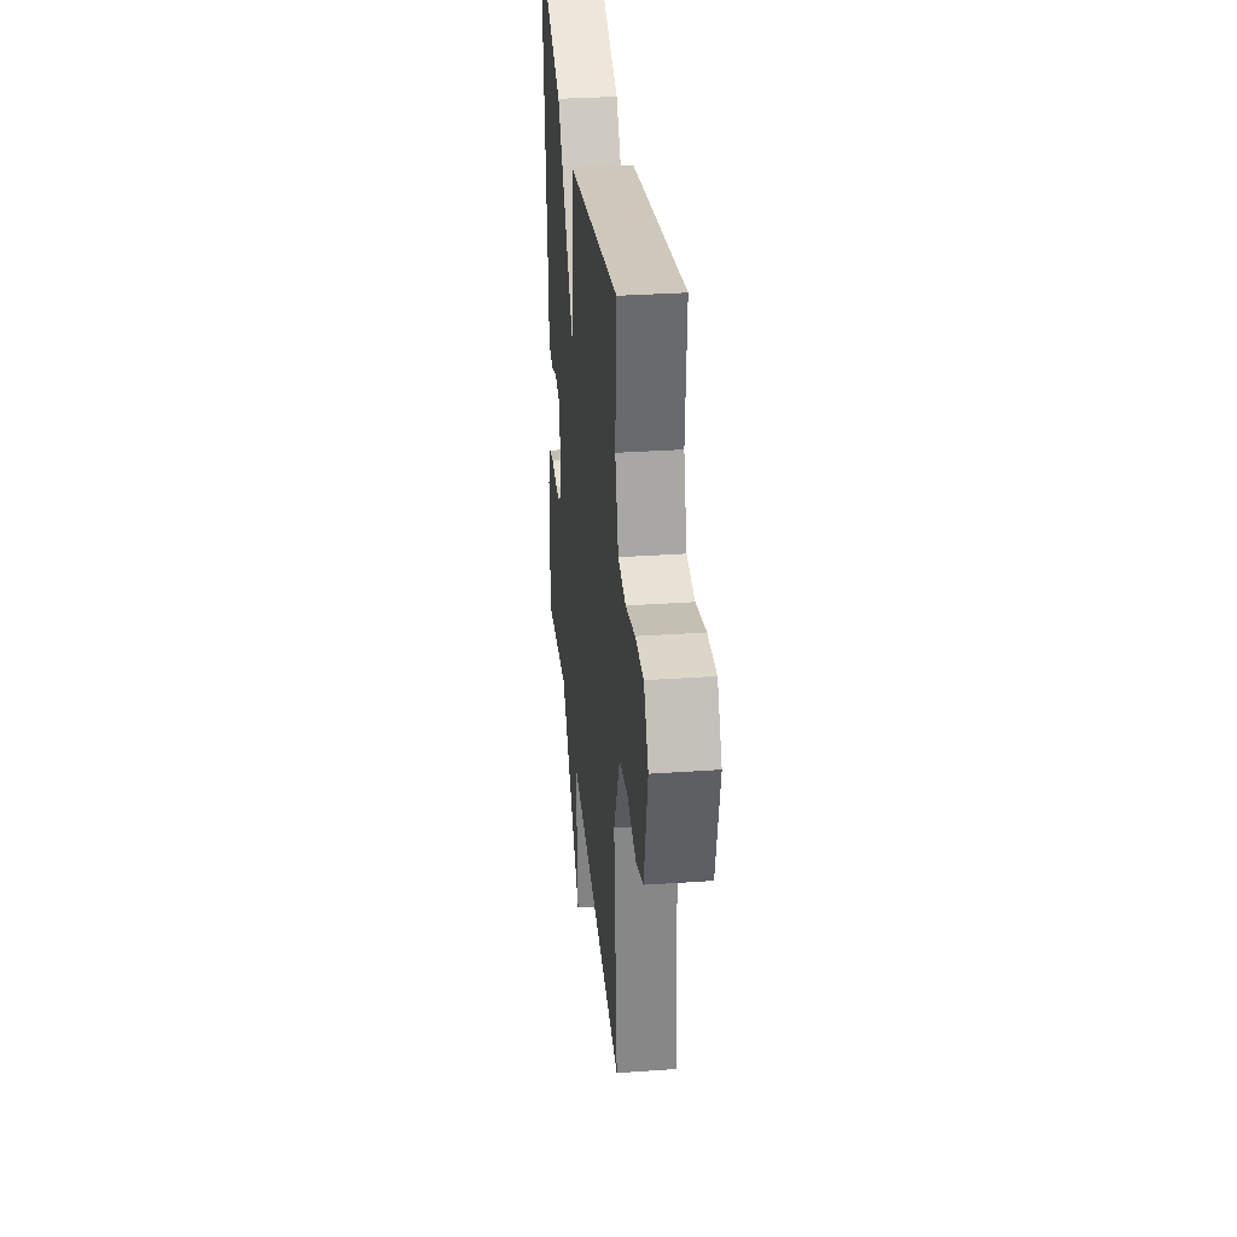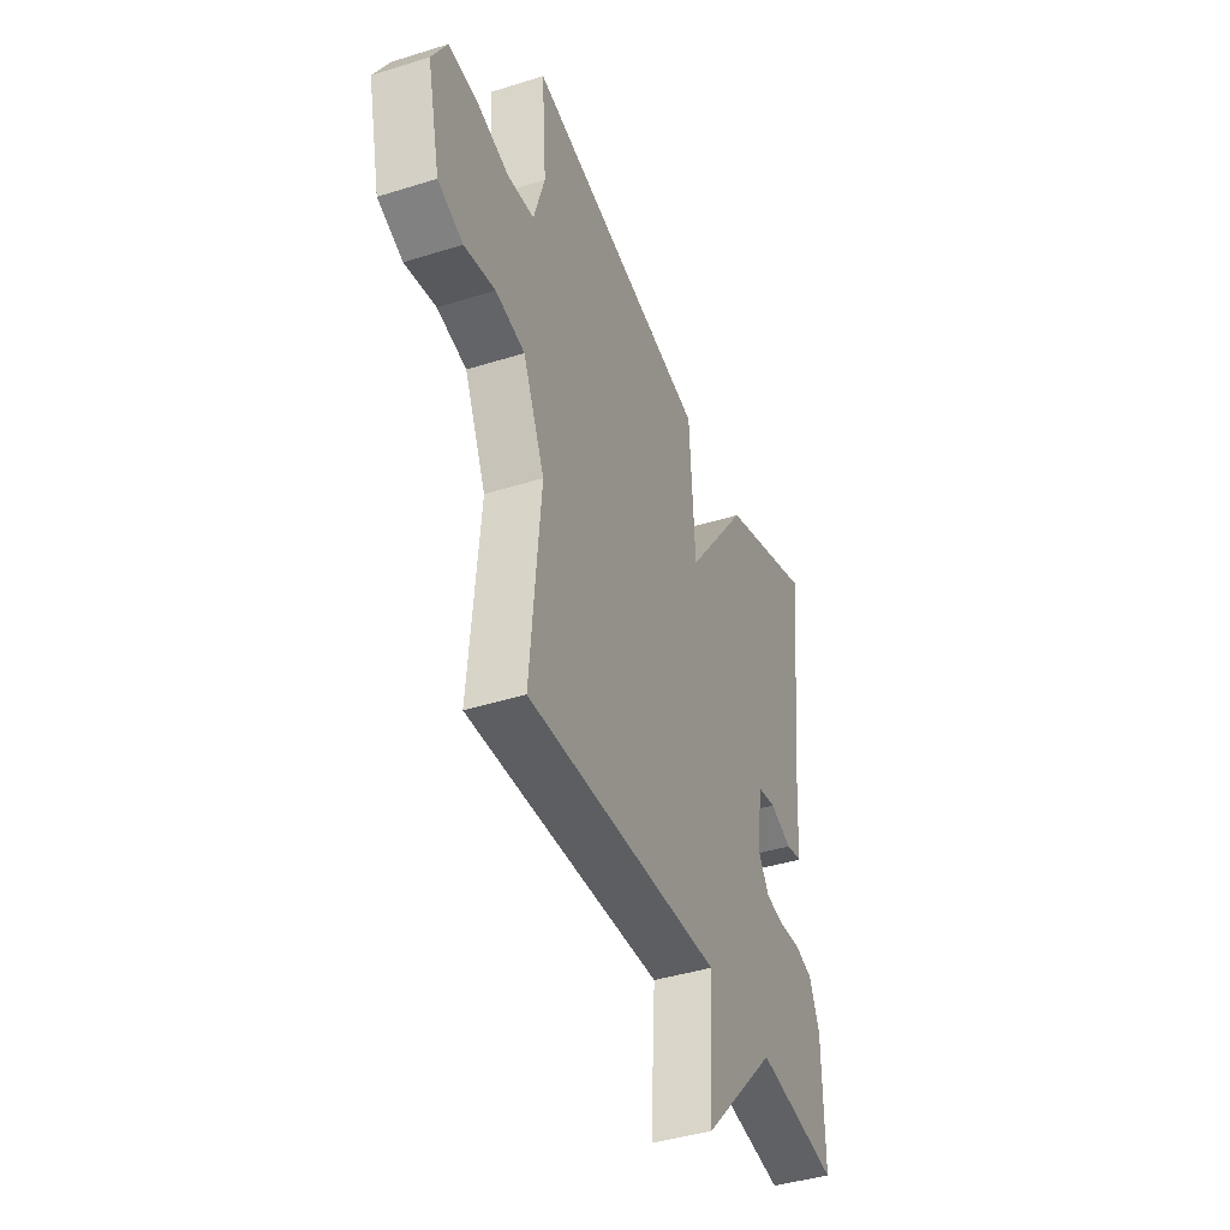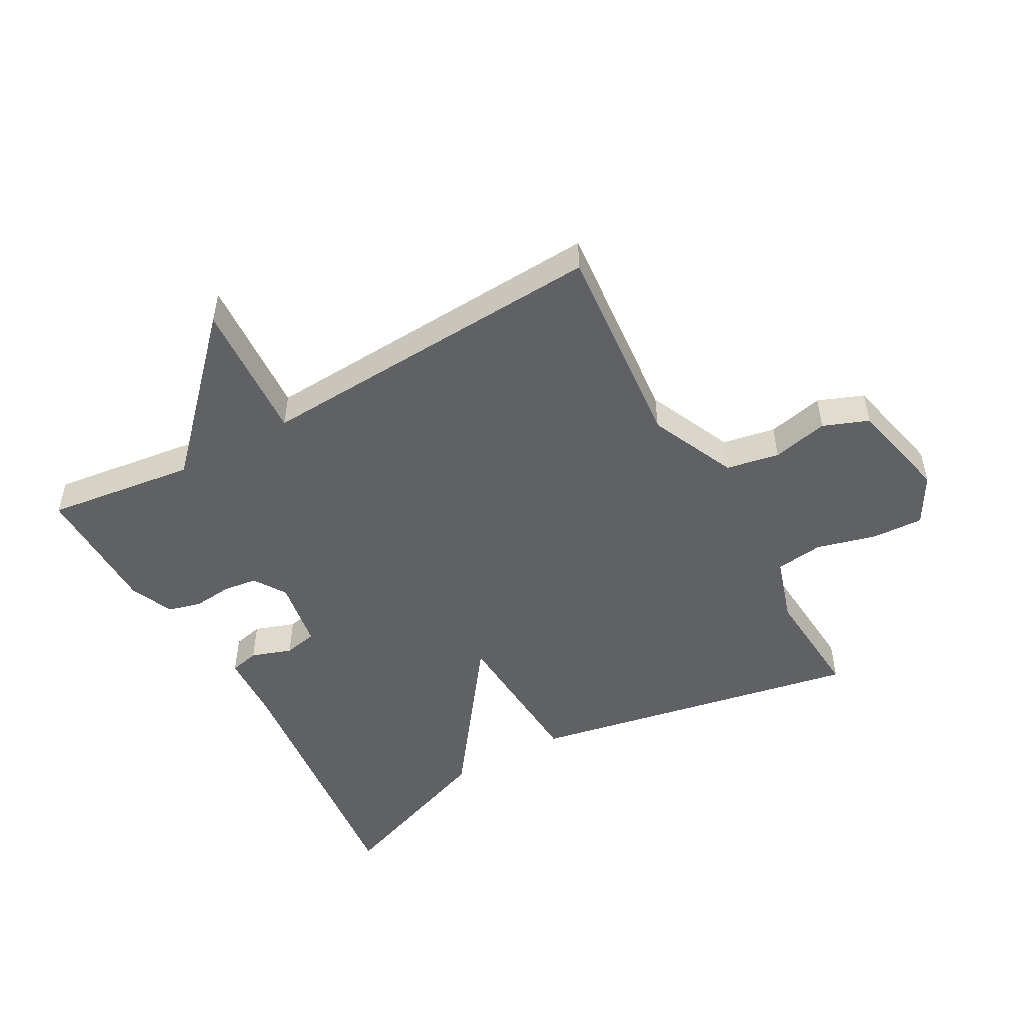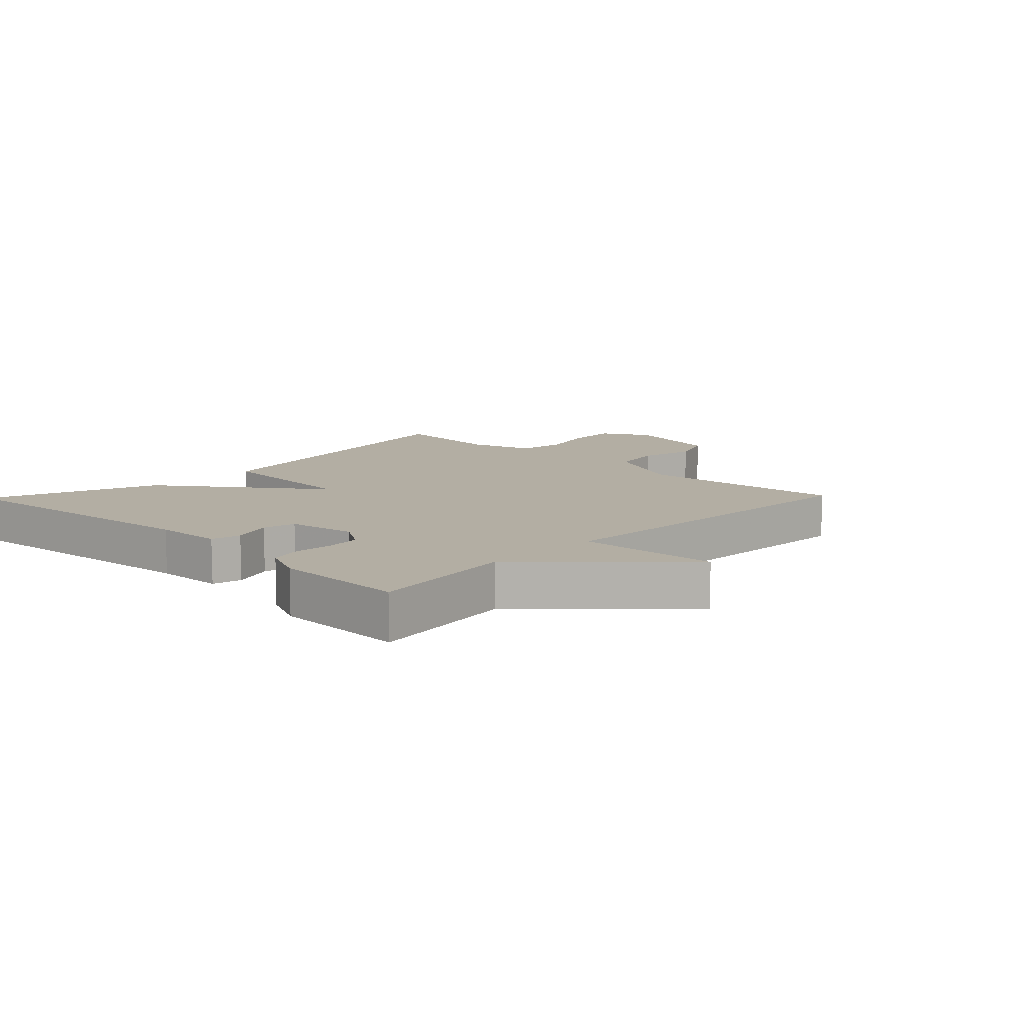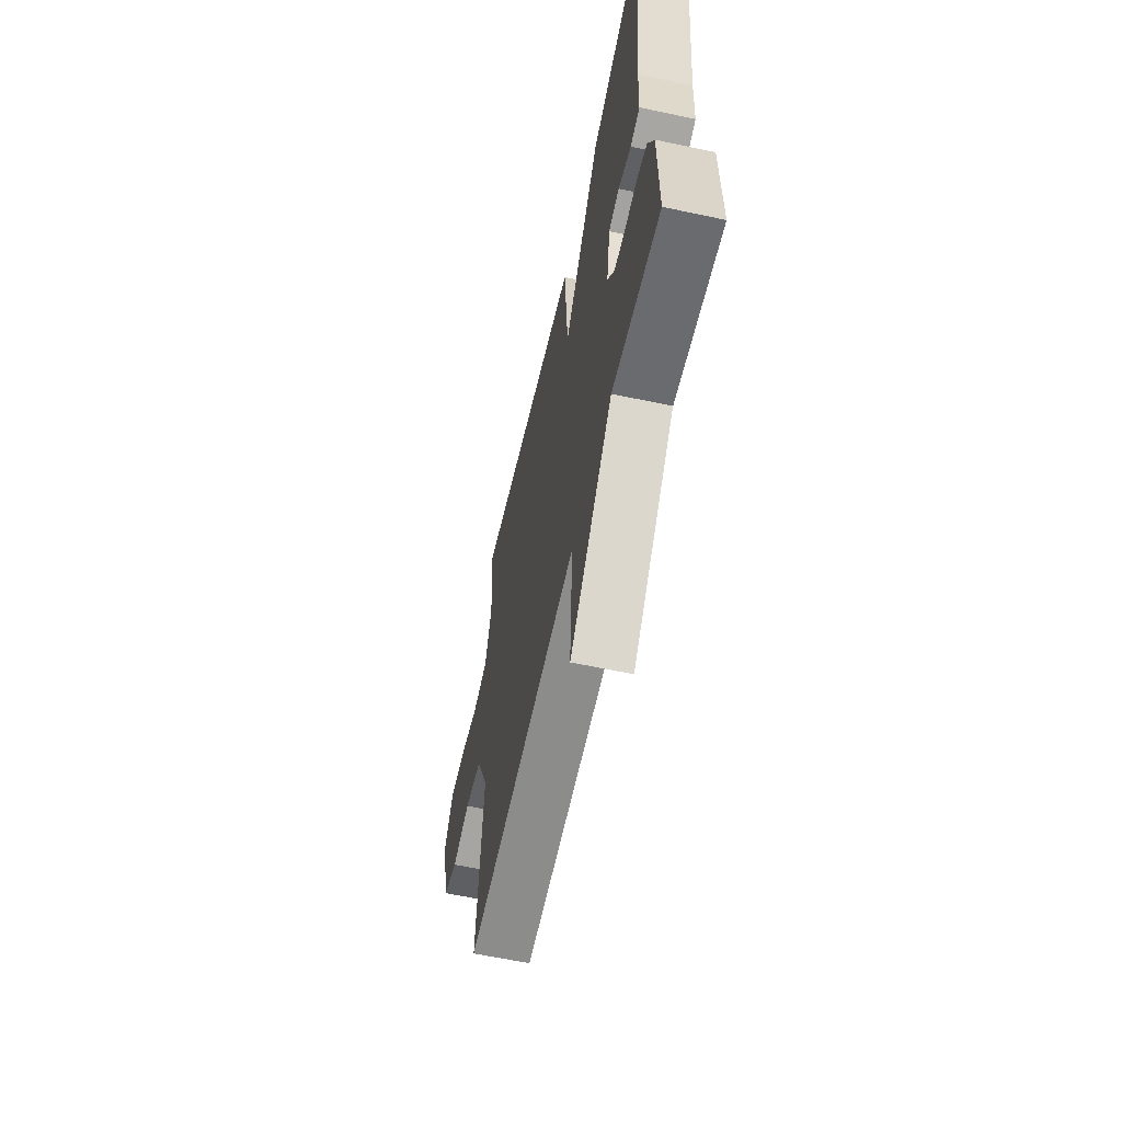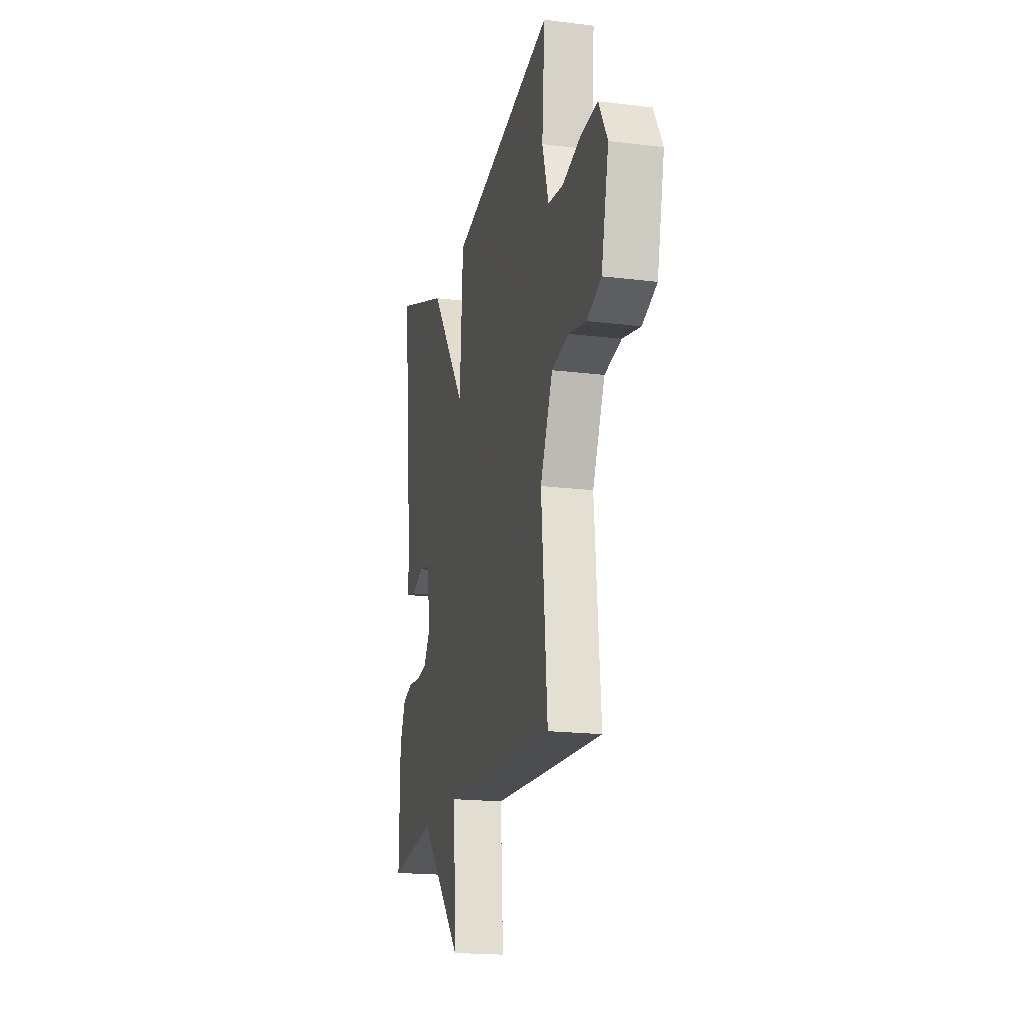
<metadata>
{"format":"obj","ext":"obj","renderer":"f3d","projection":"perspective","resolution":1024,"background":"white","views":[{"elev":33.0,"azim":-95.5,"up":"+Z"},{"elev":-41.6,"azim":-69.2,"up":"+Z"},{"elev":-50.4,"azim":-150.9,"up":"+Y"},{"elev":10.9,"azim":134.0,"up":"+Y"},{"elev":-60.9,"azim":77.7,"up":"+Z"},{"elev":-18.8,"azim":-103.2,"up":"+Z"}]}
</metadata>
<code>
v -0.5 0.07 0.5
v 0.029 0.07 0.398
v 0.045 0.07 0.15
v 0.229 0.07 0.398
v 0.5 0.07 0.5
v 0.453 0.07 0.064
v 0.448 0.07 -0.045
v 0.401 0.07 -0.056
v 0.337 0.07 -0.034
v 0.284 0.07 -0.045
v 0.266 0.07 -0.155
v 0.299 0.07 -0.206
v 0.353 0.07 -0.213
v 0.415 0.07 -0.207
v 0.467 0.07 -0.221
v 0.497 0.07 -0.289
v 0.5 0.07 -0.5
v 0.263 0.07 -0.469
v 0.049 0.07 -0.694
v 0.063 0.07 -0.469
v -0.5 0.07 -0.5
v -0.47 0.07 -0.168
v -0.532 0.07 -0.031
v -0.616 0.07 -0.015
v -0.705 0.07 -0.035
v -0.777 0.07 -0.007
v -0.814 0.07 0.155
v -0.77 0.07 0.232
v -0.688 0.07 0.228
v -0.594 0.07 0.203
v -0.518 0.07 0.213
v -0.486 0.07 0.317
v -0.5 0 0.5
v 0.029 0 0.398
v 0.045 0 0.15
v 0.229 0 0.398
v 0.5 0 0.5
v 0.453 0 0.064
v 0.448 0 -0.045
v 0.401 0 -0.056
v 0.337 0 -0.034
v 0.284 0 -0.045
v 0.266 0 -0.155
v 0.299 0 -0.206
v 0.353 0 -0.213
v 0.415 0 -0.207
v 0.467 0 -0.221
v 0.497 0 -0.289
v 0.5 0 -0.5
v 0.263 0 -0.469
v 0.049 0 -0.694
v 0.063 0 -0.469
v -0.5 0 -0.5
v -0.47 0 -0.168
v -0.532 0 -0.031
v -0.616 0 -0.015
v -0.705 0 -0.035
v -0.777 0 -0.007
v -0.814 0 0.155
v -0.77 0 0.232
v -0.688 0 0.228
v -0.594 0 0.203
v -0.518 0 0.213
v -0.486 0 0.317
f 28 29 30
f 27 28 30
f 26 27 30
f 25 26 30
f 24 25 30
f 23 24 30 31
f 22 23 31 32
f 20 21 22
f 18 19 20
f 18 20 22 32
f 16 17 18
f 15 16 18
f 14 15 18
f 13 14 18
f 12 13 18
f 18 32 1
f 12 18 1
f 11 12 1
f 6 7 8 9
f 6 9 10
f 5 6 10
f 4 5 10
f 3 4 10
f 1 2 3
f 1 3 10 11
f 62 61 60
f 62 60 59
f 62 59 58
f 62 58 57
f 62 57 56
f 63 62 56 55
f 64 63 55 54
f 54 53 52
f 52 51 50
f 64 54 52 50
f 50 49 48
f 50 48 47
f 50 47 46
f 50 46 45
f 50 45 44
f 33 64 50
f 33 50 44
f 33 44 43
f 41 40 39 38
f 42 41 38
f 42 38 37
f 42 37 36
f 42 36 35
f 35 34 33
f 43 42 35 33
f 1 33 34 2
f 2 34 35 3
f 3 35 36 4
f 4 36 37 5
f 5 37 38 6
f 6 38 39 7
f 7 39 40 8
f 8 40 41 9
f 9 41 42 10
f 10 42 43 11
f 11 43 44 12
f 12 44 45 13
f 13 45 46 14
f 14 46 47 15
f 15 47 48 16
f 16 48 49 17
f 17 49 50 18
f 18 50 51 19
f 19 51 52 20
f 20 52 53 21
f 21 53 54 22
f 22 54 55 23
f 23 55 56 24
f 24 56 57 25
f 25 57 58 26
f 26 58 59 27
f 27 59 60 28
f 28 60 61 29
f 29 61 62 30
f 30 62 63 31
f 31 63 64 32
f 32 64 33 1

</code>
